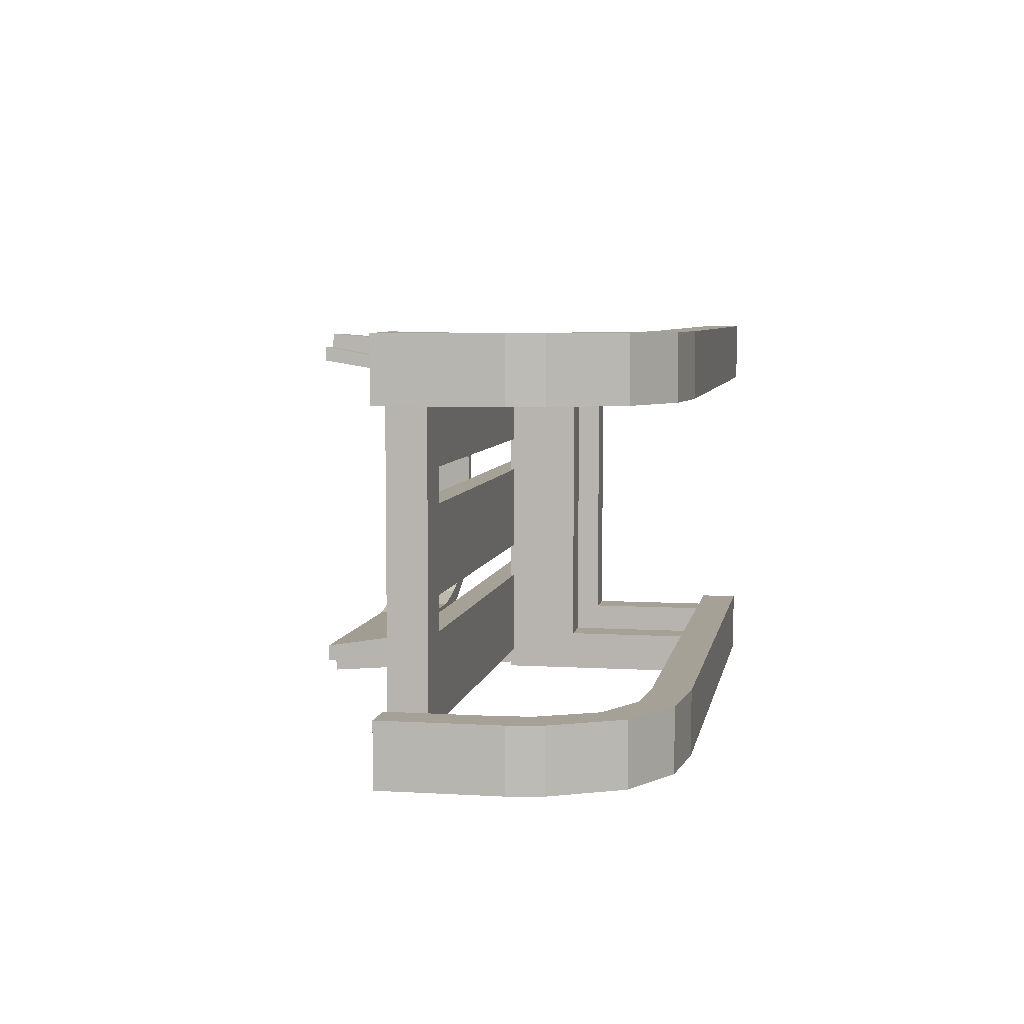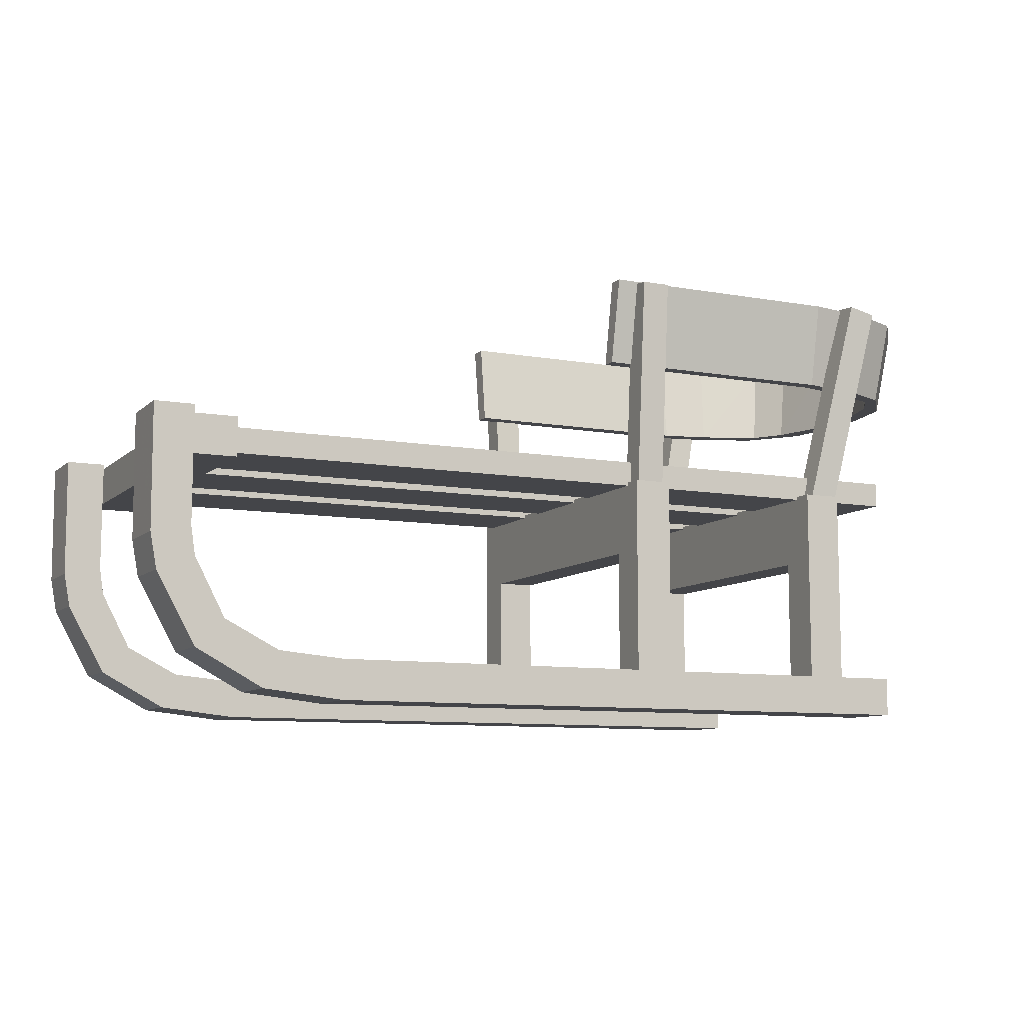
<metadata>
{"format":"obj","ext":"obj","renderer":"f3d","projection":"perspective","resolution":1024,"background":"white","views":[{"elev":6.0,"azim":-79.7,"up":"+Z"},{"elev":-9.0,"azim":-25.6,"up":"+Y"}]}
</metadata>
<code>
g Sleighs
v 0.6023 0.4672 -0.299
v 0.6023 0.4225 -0.299
v 0.6023 0.4225 -0.142
v 0.6023 0.4672 -0.142
v 0.6023 0.4225 -0.142
v 0.6023 0.4225 -0.299
v -0.7514 0.4225 -0.299
v -0.7514 0.4225 -0.142
v 0.6023 0.4672 -0.142
v 0.6023 0.4225 -0.142
v -0.7514 0.4225 -0.142
v -0.7514 0.4672 -0.142
v 0.6023 0.4672 -0.299
v 0.6023 0.4672 -0.142
v -0.7514 0.4672 -0.142
v -0.7514 0.4672 -0.299
v 0.6023 0.4225 -0.299
v 0.6023 0.4672 -0.299
v -0.7514 0.4672 -0.299
v -0.7514 0.4225 -0.299
v 0.6023 0.4672 -0.07913
v 0.6023 0.4225 -0.07913
v 0.6023 0.4225 0.07795
v 0.6023 0.4672 0.07795
v 0.6023 0.4225 0.07795
v 0.6023 0.4225 -0.07913
v -0.7514 0.4225 -0.07913
v -0.7514 0.4225 0.07795
v 0.6023 0.4672 0.07795
v 0.6023 0.4225 0.07795
v -0.7514 0.4225 0.07795
v -0.7514 0.4672 0.07795
v 0.6023 0.4672 -0.07913
v 0.6023 0.4672 0.07795
v -0.7514 0.4672 0.07795
v -0.7514 0.4672 -0.07913
v 0.6023 0.4225 -0.07913
v 0.6023 0.4672 -0.07913
v -0.7514 0.4672 -0.07913
v -0.7514 0.4225 -0.07913
v 0.6023 0.4672 0.1408
v 0.6023 0.4225 0.1408
v 0.6023 0.4225 0.2979
v 0.6023 0.4672 0.2979
v 0.6023 0.4225 0.2979
v 0.6023 0.4225 0.1408
v -0.7514 0.4225 0.1408
v -0.7514 0.4225 0.2979
v 0.6023 0.4672 0.2979
v 0.6023 0.4225 0.2979
v -0.7514 0.4225 0.2979
v -0.7514 0.4672 0.2979
v 0.6023 0.4672 0.1408
v 0.6023 0.4672 0.2979
v -0.7514 0.4672 0.2979
v -0.7514 0.4672 0.1408
v 0.6023 0.4225 0.1408
v 0.6023 0.4672 0.1408
v -0.7514 0.4672 0.1408
v -0.7514 0.4225 0.1408
v 0.1003 0.428 0.3329
v 0.1003 0.05416 0.3329
v 0.0307 0.05416 0.3329
v 0.0307 0.428 0.3329
v 0.4821 0.428 0.3329
v 0.4821 0.05416 0.3329
v 0.4125 0.05416 0.3329
v 0.4125 0.428 0.3329
v -0.0008805 0.812 0.3017
v -0.0008805 0.812 0.3296
v -0.003159 0.6571 0.3021
v -0.003159 0.6571 0.2766
v -0.003159 0.6571 0.2766
v 0.4508 0.6571 0.2766
v 0.4524 0.812 0.3017
v -0.0008805 0.812 0.3017
v 0.546 0.812 0.2815
v 0.5365 0.6571 0.2581
v 0.6613 0.812 0.2338
v 0.644 0.6571 0.2144
v 0.7005 0.812 0.1736
v 0.6799 0.6571 0.1592
v 0.7326 0.812 0.05284
v 0.7104 0.6571 0.0486
v 0.7326 0.812 -0.04855
v 0.7104 0.6571 -0.04431
v 0.6799 0.6571 -0.1549
v 0.7005 0.812 -0.1693
v 0.644 0.6571 -0.2101
v 0.6613 0.812 -0.2295
v 0.5365 0.6571 -0.2538
v 0.546 0.812 -0.2772
v 0.4508 0.6571 -0.2723
v 0.4524 0.812 -0.2974
v -0.003159 0.6571 -0.2723
v -0.0008805 0.812 -0.2974
v -0.003159 0.6571 0.3021
v 0.4508 0.6571 0.3021
v 0.4508 0.6571 0.2766
v -0.003159 0.6571 0.2766
v 0.5365 0.6571 0.2581
v 0.5646 0.6571 0.2793
v 0.644 0.6571 0.2144
v 0.6506 0.6571 0.2399
v 0.6799 0.6571 0.1592
v 0.7188 0.6571 0.1504
v 0.7104 0.6571 0.0486
v 0.7368 0.6571 0.05055
v 0.7104 0.6571 -0.04431
v 0.7368 0.6571 -0.05055
v 0.7188 0.6571 -0.1504
v 0.6799 0.6571 -0.1549
v 0.6506 0.6571 -0.2399
v 0.644 0.6571 -0.2101
v 0.5646 0.6571 -0.2793
v 0.5365 0.6571 -0.2538
v 0.4508 0.6571 -0.3021
v 0.4508 0.6571 -0.2723
v -0.003159 0.6571 -0.3021
v -0.003159 0.6571 -0.2723
v -0.0008805 0.812 0.3296
v 0.4524 0.812 0.3296
v 0.4508 0.6571 0.3021
v -0.003159 0.6571 0.3021
v 0.5646 0.6571 0.2793
v 0.5766 0.812 0.3048
v 0.6506 0.6571 0.2399
v 0.6705 0.812 0.2618
v 0.7188 0.6571 0.1504
v 0.7449 0.812 0.1641
v 0.7368 0.6571 0.05055
v 0.7646 0.812 0.05516
v 0.7368 0.6571 -0.05055
v 0.7646 0.812 -0.05516
v 0.7449 0.812 -0.1641
v 0.7188 0.6571 -0.1504
v 0.6705 0.812 -0.2618
v 0.6506 0.6571 -0.2399
v 0.5766 0.812 -0.3048
v 0.5646 0.6571 -0.2793
v 0.4524 0.812 -0.3296
v 0.4508 0.6571 -0.3021
v -0.0008805 0.812 -0.3296
v -0.003159 0.6571 -0.3021
v -0.0008805 0.812 0.3017
v 0.4524 0.812 0.3017
v 0.4524 0.812 0.3296
v -0.0008805 0.812 0.3296
v 0.5766 0.812 0.3048
v 0.546 0.812 0.2815
v 0.6705 0.812 0.2618
v 0.6613 0.812 0.2338
v 0.7449 0.812 0.1641
v 0.7005 0.812 0.1736
v 0.7646 0.812 0.05516
v 0.7326 0.812 0.05284
v 0.7646 0.812 -0.05516
v 0.7326 0.812 -0.04855
v 0.7005 0.812 -0.1693
v 0.7449 0.812 -0.1641
v 0.6613 0.812 -0.2295
v 0.6705 0.812 -0.2618
v 0.546 0.812 -0.2772
v 0.5766 0.812 -0.3048
v 0.4524 0.812 -0.2974
v 0.4524 0.812 -0.3296
v -0.0008805 0.812 -0.2974
v -0.0008805 0.812 -0.3296
v -0.0008805 0.812 -0.2974
v -0.003159 0.6571 -0.2723
v -0.003159 0.6571 -0.3021
v -0.0008805 0.812 -0.3296
v 0.5646 0.8046 0.3105
v 0.5637 0.8002 0.3561
v 0.5133 0.8113 0.3561
v 0.5143 0.8157 0.3105
v 0.4722 0.3839 0.3231
v 0.4732 0.3883 0.2775
v 0.4228 0.3994 0.2775
v 0.4218 0.395 0.3231
v 0.08984 0.8102 0.3105
v 0.08984 0.8056 0.3561
v 0.03829 0.8056 0.3561
v 0.03829 0.8102 0.3105
v 0.08984 0.3894 0.3231
v 0.08984 0.394 0.2775
v 0.03829 0.394 0.2775
v 0.03829 0.3894 0.3231
v 0.4228 0.3994 0.2775
v 0.4732 0.3883 0.2775
v 0.5646 0.8046 0.3105
v 0.5143 0.8157 0.3105
v 0.4218 0.395 0.3231
v 0.4228 0.3994 0.2775
v 0.5143 0.8157 0.3105
v 0.5133 0.8113 0.3561
v 0.4722 0.3839 0.3231
v 0.4218 0.395 0.3231
v 0.5133 0.8113 0.3561
v 0.5637 0.8002 0.3561
v 0.4732 0.3883 0.2775
v 0.4722 0.3839 0.3231
v 0.5637 0.8002 0.3561
v 0.5646 0.8046 0.3105
v 0.03829 0.394 0.2775
v 0.08984 0.394 0.2775
v 0.08984 0.8102 0.3105
v 0.03829 0.8102 0.3105
v 0.03829 0.3894 0.3231
v 0.03829 0.394 0.2775
v 0.03829 0.8102 0.3105
v 0.03829 0.8056 0.3561
v 0.08984 0.3894 0.3231
v 0.03829 0.3894 0.3231
v 0.03829 0.8056 0.3561
v 0.08984 0.8056 0.3561
v 0.08984 0.394 0.2775
v 0.08984 0.3894 0.3231
v 0.08984 0.8056 0.3561
v 0.08984 0.8102 0.3105
v 0.5646 0.8046 -0.3105
v 0.5143 0.8157 -0.3105
v 0.5133 0.8113 -0.3561
v 0.5637 0.8002 -0.3561
v 0.4722 0.3839 -0.3231
v 0.4218 0.395 -0.3231
v 0.4228 0.3994 -0.2775
v 0.4732 0.3883 -0.2775
v 0.08984 0.8102 -0.3105
v 0.03829 0.8102 -0.3105
v 0.03829 0.8056 -0.3561
v 0.08984 0.8056 -0.3561
v 0.08984 0.3894 -0.3231
v 0.03829 0.3894 -0.3231
v 0.03829 0.394 -0.2775
v 0.08984 0.394 -0.2775
v 0.4228 0.3994 -0.2775
v 0.5143 0.8157 -0.3105
v 0.5646 0.8046 -0.3105
v 0.4732 0.3883 -0.2775
v 0.4218 0.395 -0.3231
v 0.5133 0.8113 -0.3561
v 0.5143 0.8157 -0.3105
v 0.4228 0.3994 -0.2775
v 0.4722 0.3839 -0.3231
v 0.5637 0.8002 -0.3561
v 0.5133 0.8113 -0.3561
v 0.4218 0.395 -0.3231
v 0.4732 0.3883 -0.2775
v 0.5646 0.8046 -0.3105
v 0.5637 0.8002 -0.3561
v 0.4722 0.3839 -0.3231
v 0.03829 0.394 -0.2775
v 0.03829 0.8102 -0.3105
v 0.08984 0.8102 -0.3105
v 0.08984 0.394 -0.2775
v 0.03829 0.3894 -0.3231
v 0.03829 0.8056 -0.3561
v 0.03829 0.8102 -0.3105
v 0.03829 0.394 -0.2775
v 0.08984 0.3894 -0.3231
v 0.08984 0.8056 -0.3561
v 0.03829 0.8056 -0.3561
v 0.03829 0.3894 -0.3231
v 0.08984 0.394 -0.2775
v 0.08984 0.8102 -0.3105
v 0.08984 0.8056 -0.3561
v 0.08984 0.3894 -0.3231
v -0.7453 0.4091 -0.3329
v -0.7453 0.4788 -0.3329
v -0.8293 0.4788 -0.3329
v -0.8293 0.4091 -0.3329
v -0.7453 0.4788 0.3329
v -0.7453 0.4091 0.3329
v -0.8293 0.4091 0.3329
v -0.8293 0.4788 0.3329
v -0.7453 0.4091 0.3329
v -0.7453 0.4788 0.3329
v -0.7453 0.4788 -0.3329
v -0.7453 0.4091 -0.3329
v -0.7453 0.4788 0.3329
v -0.8293 0.4788 0.3329
v -0.8293 0.4788 -0.3329
v -0.7453 0.4788 -0.3329
v -0.8293 0.4091 0.3329
v -0.7453 0.4091 0.3329
v -0.7453 0.4091 -0.3329
v -0.8293 0.4091 -0.3329
v -0.8293 0.4788 0.3329
v -0.8293 0.4091 0.3329
v -0.8293 0.4091 -0.3329
v -0.8293 0.4788 -0.3329
v 0.5616 2.364e-07 -0.2537
v 0.5616 0.06964 -0.2537
v 0.5616 0.06964 -0.3693
v 0.5616 3.307e-07 -0.3693
v -0.8321 0.4854 -0.2537
v -0.9018 0.4854 -0.2537
v -0.9018 0.4854 -0.3693
v -0.8321 0.4854 -0.3693
v -0.9011 0.2673 -0.2537
v -0.8897 0.2044 -0.2537
v -0.8897 0.2044 -0.3693
v -0.9011 0.2673 -0.3693
v -0.9018 0.4854 -0.2537
v -0.9018 0.4854 -0.3693
v -0.8215 0.08029 -0.2537
v -0.8215 0.08029 -0.3693
v -0.7032 0.01579 -0.2537
v -0.7032 0.01579 -0.3693
v -0.5616 2.364e-07 -0.2537
v -0.5616 3.307e-07 -0.3693
v 0.5616 2.364e-07 -0.2537
v 0.5616 3.307e-07 -0.3693
v -0.9011 0.2673 -0.3693
v -0.8897 0.2044 -0.3693
v -0.8254 0.231 -0.3693
v -0.8328 0.2809 -0.3693
v -0.8215 0.08029 -0.3693
v -0.7723 0.1295 -0.3693
v -0.7032 0.01579 -0.3693
v -0.6766 0.08013 -0.3693
v -0.5616 3.307e-07 -0.3693
v -0.5616 0.06964 -0.3693
v -0.9018 0.4854 -0.3693
v -0.8321 0.4854 -0.3693
v 0.5616 3.307e-07 -0.3693
v 0.5616 0.06964 -0.3693
v -0.8328 0.2809 -0.3693
v -0.8254 0.231 -0.3693
v -0.8254 0.231 -0.2537
v -0.8328 0.2809 -0.2537
v -0.7723 0.1295 -0.3693
v -0.7723 0.1295 -0.2537
v -0.6766 0.08013 -0.3693
v -0.6766 0.08013 -0.2537
v -0.5616 0.06964 -0.3693
v -0.5616 0.06964 -0.2537
v -0.8321 0.4854 -0.3693
v -0.8321 0.4854 -0.2537
v 0.5616 0.06964 -0.3693
v 0.5616 0.06964 -0.2537
v -0.8328 0.2809 -0.2537
v -0.8254 0.231 -0.2537
v -0.8897 0.2044 -0.2537
v -0.9011 0.2673 -0.2537
v -0.7723 0.1295 -0.2537
v -0.8215 0.08029 -0.2537
v -0.6766 0.08013 -0.2537
v -0.7032 0.01579 -0.2537
v -0.5616 0.06964 -0.2537
v -0.5616 2.364e-07 -0.2537
v -0.8321 0.4854 -0.2537
v -0.9018 0.4854 -0.2537
v 0.5616 0.06964 -0.2537
v 0.5616 2.364e-07 -0.2537
v -0.8897 0.2044 0.2537
v -0.8897 0.2044 0.3693
v -0.8215 0.08029 0.3693
v -0.8215 0.08029 0.2537
v -0.9011 0.2673 0.2537
v -0.9011 0.2673 0.3693
v -0.7032 0.01579 0.3693
v -0.7032 0.01579 0.2537
v -0.5616 -2.711e-07 0.3693
v -0.5616 -1.768e-07 0.2537
v 0.5616 -2.066e-07 0.2537
v 0.5616 -3.009e-07 0.3693
v -0.9018 0.4854 0.2537
v -0.9018 0.4854 0.3693
v 0.5616 -2.066e-07 0.2537
v 0.5616 -3.009e-07 0.3693
v 0.5616 0.06964 0.3693
v 0.5616 0.06964 0.2537
v -0.8321 0.4854 0.2537
v -0.8321 0.4854 0.3693
v -0.9018 0.4854 0.3693
v -0.9018 0.4854 0.2537
v -0.9011 0.2673 0.3693
v -0.8328 0.2809 0.3693
v -0.8254 0.231 0.3693
v -0.8897 0.2044 0.3693
v -0.7723 0.1295 0.3693
v -0.8215 0.08029 0.3693
v -0.6766 0.08013 0.3693
v -0.7032 0.01579 0.3693
v -0.5616 0.06964 0.3693
v -0.5616 -2.711e-07 0.3693
v -0.9018 0.4854 0.3693
v -0.8321 0.4854 0.3693
v 0.5616 -3.009e-07 0.3693
v 0.5616 0.06964 0.3693
v -0.8328 0.2809 0.3693
v -0.8328 0.2809 0.2537
v -0.8254 0.231 0.2537
v -0.8254 0.231 0.3693
v -0.7723 0.1295 0.2537
v -0.7723 0.1295 0.3693
v -0.6766 0.08013 0.2537
v -0.6766 0.08013 0.3693
v -0.5616 0.06964 0.2537
v -0.5616 0.06964 0.3693
v -0.8321 0.4854 0.3693
v -0.8321 0.4854 0.2537
v 0.5616 0.06964 0.3693
v 0.5616 0.06964 0.2537
v -0.8328 0.2809 0.2537
v -0.9011 0.2673 0.2537
v -0.8897 0.2044 0.2537
v -0.8254 0.231 0.2537
v -0.8215 0.08029 0.2537
v -0.7723 0.1295 0.2537
v -0.7032 0.01579 0.2537
v -0.6766 0.08013 0.2537
v -0.5616 -1.768e-07 0.2537
v -0.5616 0.06964 0.2537
v -0.8321 0.4854 0.2537
v -0.9018 0.4854 0.2537
v 0.5616 0.06964 0.2537
v 0.5616 -2.066e-07 0.2537
v 0.4125 0.428 0.3329
v 0.4125 0.2969 0.261
v 0.4125 0.2969 -0.261
v 0.4125 0.428 -0.3329
v 0.4125 0.05416 0.261
v 0.4125 0.05416 0.3329
v 0.4125 0.05416 -0.3329
v 0.4125 0.05416 -0.261
v 0.4125 0.2969 0.261
v 0.4125 0.05416 0.261
v 0.4821 0.05416 0.261
v 0.4821 0.2969 0.261
v 0.4125 0.2969 0.261
v 0.4821 0.2969 0.261
v 0.4821 0.2969 -0.261
v 0.4125 0.2969 -0.261
v 0.4821 0.2969 0.261
v 0.4821 0.428 0.3329
v 0.4821 0.428 -0.3329
v 0.4821 0.2969 -0.261
v 0.4821 0.05416 -0.261
v 0.4821 0.05416 -0.3329
v 0.4821 0.05416 0.3329
v 0.4821 0.05416 0.261
v 0.4821 0.428 0.3329
v 0.4125 0.428 0.3329
v 0.4125 0.428 -0.3329
v 0.4821 0.428 -0.3329
v 0.4125 0.428 -0.3329
v 0.4125 0.05416 -0.3329
v 0.4821 0.05416 -0.3329
v 0.4821 0.428 -0.3329
v 0.4821 0.2969 -0.261
v 0.4821 0.05416 -0.261
v 0.4125 0.05416 -0.261
v 0.4125 0.2969 -0.261
v 0.0307 0.428 0.3329
v 0.0307 0.2969 0.261
v 0.0307 0.2969 -0.261
v 0.0307 0.428 -0.3329
v 0.0307 0.05416 0.261
v 0.0307 0.05416 0.3329
v 0.0307 0.05416 -0.3329
v 0.0307 0.05416 -0.261
v 0.0307 0.2969 0.261
v 0.0307 0.05416 0.261
v 0.1003 0.05416 0.261
v 0.1003 0.2969 0.261
v 0.0307 0.2969 0.261
v 0.1003 0.2969 0.261
v 0.1003 0.2969 -0.261
v 0.0307 0.2969 -0.261
v 0.1003 0.2969 0.261
v 0.1003 0.428 0.3329
v 0.1003 0.428 -0.3329
v 0.1003 0.2969 -0.261
v 0.1003 0.05416 -0.261
v 0.1003 0.05416 -0.3329
v 0.1003 0.05416 0.3329
v 0.1003 0.05416 0.261
v 0.1003 0.428 0.3329
v 0.0307 0.428 0.3329
v 0.0307 0.428 -0.3329
v 0.1003 0.428 -0.3329
v 0.0307 0.428 -0.3329
v 0.0307 0.05416 -0.3329
v 0.1003 0.05416 -0.3329
v 0.1003 0.428 -0.3329
v 0.1003 0.2969 -0.261
v 0.1003 0.05416 -0.261
v 0.0307 0.05416 -0.261
v 0.0307 0.2969 -0.261
g Sleighs_0
f 3 2 1
f 4 3 1
f 7 6 5
f 8 7 5
f 11 10 9
f 12 11 9
f 15 14 13
f 16 15 13
f 19 18 17
f 20 19 17
f 23 22 21
f 24 23 21
f 27 26 25
f 28 27 25
f 31 30 29
f 32 31 29
f 35 34 33
f 36 35 33
f 39 38 37
f 40 39 37
f 43 42 41
f 44 43 41
f 47 46 45
f 48 47 45
f 51 50 49
f 52 51 49
f 55 54 53
f 56 55 53
f 59 58 57
f 60 59 57
f 63 62 61
f 64 63 61
f 67 66 65
f 68 67 65
f 71 70 69
f 72 71 69
f 75 74 73
f 76 75 73
f 74 75 77
f 78 74 77
f 78 77 79
f 80 78 79
f 80 79 81
f 82 80 81
f 82 81 83
f 84 82 83
f 83 85 84
f 85 86 84
f 87 86 85
f 88 87 85
f 89 87 88
f 90 89 88
f 91 89 90
f 92 91 90
f 93 91 92
f 94 93 92
f 95 93 94
f 96 95 94
f 99 98 97
f 100 99 97
f 98 99 101
f 102 98 101
f 102 101 103
f 104 102 103
f 104 103 105
f 106 104 105
f 106 105 107
f 108 106 107
f 107 109 108
f 109 110 108
f 111 110 109
f 112 111 109
f 113 111 112
f 114 113 112
f 115 113 114
f 116 115 114
f 117 115 116
f 118 117 116
f 119 117 118
f 120 119 118
f 123 122 121
f 124 123 121
f 122 123 125
f 126 122 125
f 126 125 127
f 128 126 127
f 128 127 129
f 130 128 129
f 130 129 131
f 132 130 131
f 131 133 132
f 133 134 132
f 135 134 133
f 136 135 133
f 137 135 136
f 138 137 136
f 139 137 138
f 140 139 138
f 141 139 140
f 142 141 140
f 143 141 142
f 144 143 142
f 147 146 145
f 148 147 145
f 146 147 149
f 150 146 149
f 150 149 151
f 152 150 151
f 152 151 153
f 154 152 153
f 154 153 155
f 156 154 155
f 155 157 156
f 157 158 156
f 159 158 157
f 160 159 157
f 161 159 160
f 162 161 160
f 163 161 162
f 164 163 162
f 165 163 164
f 166 165 164
f 167 165 166
f 168 167 166
f 171 170 169
f 172 171 169
f 175 174 173
f 176 175 173
f 179 178 177
f 180 179 177
f 183 182 181
f 184 183 181
f 187 186 185
f 188 187 185
f 191 190 189
f 192 191 189
f 195 194 193
f 196 195 193
f 199 198 197
f 200 199 197
f 203 202 201
f 204 203 201
f 207 206 205
f 208 207 205
f 211 210 209
f 212 211 209
f 215 214 213
f 216 215 213
f 219 218 217
f 220 219 217
f 223 222 221
f 224 223 221
f 227 226 225
f 228 227 225
f 231 230 229
f 232 231 229
f 235 234 233
f 236 235 233
f 239 238 237
f 240 239 237
f 243 242 241
f 244 243 241
f 247 246 245
f 248 247 245
f 251 250 249
f 252 251 249
f 255 254 253
f 256 255 253
f 259 258 257
f 260 259 257
f 263 262 261
f 264 263 261
f 267 266 265
f 268 267 265
f 271 270 269
f 272 271 269
f 275 274 273
f 276 275 273
f 279 278 277
f 280 279 277
f 283 282 281
f 284 283 281
f 287 286 285
f 288 287 285
f 291 290 289
f 292 291 289
f 295 294 293
f 296 295 293
f 299 298 297
f 300 299 297
f 303 302 301
f 304 303 301
f 304 301 305
f 306 304 305
f 307 302 303
f 308 307 303
f 309 307 308
f 310 309 308
f 311 309 310
f 312 311 310
f 313 311 312
f 314 313 312
f 317 316 315
f 318 317 315
f 319 316 317
f 320 319 317
f 321 319 320
f 322 321 320
f 323 321 322
f 324 323 322
f 318 315 325
f 326 318 325
f 327 323 324
f 328 327 324
f 331 330 329
f 332 331 329
f 333 330 331
f 334 333 331
f 335 333 334
f 336 335 334
f 337 335 336
f 338 337 336
f 332 329 339
f 340 332 339
f 341 337 338
f 342 341 338
f 345 344 343
f 346 345 343
f 347 344 345
f 348 347 345
f 349 347 348
f 350 349 348
f 351 349 350
f 352 351 350
f 346 343 353
f 354 346 353
f 355 351 352
f 356 355 352
f 359 358 357
f 360 359 357
f 357 358 361
f 358 362 361
f 363 359 360
f 364 363 360
f 365 363 364
f 366 365 364
f 366 367 365
f 367 368 365
f 361 362 369
f 362 370 369
f 373 372 371
f 374 373 371
f 377 376 375
f 378 377 375
f 381 380 379
f 382 381 379
f 383 381 382
f 384 383 382
f 385 383 384
f 386 385 384
f 387 385 386
f 388 387 386
f 379 380 389
f 380 390 389
f 388 391 387
f 391 392 387
f 395 394 393
f 396 395 393
f 397 395 396
f 398 397 396
f 399 397 398
f 400 399 398
f 401 399 400
f 402 401 400
f 393 394 403
f 394 404 403
f 402 405 401
f 405 406 401
f 409 408 407
f 410 409 407
f 411 409 410
f 412 411 410
f 413 411 412
f 414 413 412
f 415 413 414
f 416 415 414
f 407 408 417
f 408 418 417
f 416 419 415
f 419 420 415
f 423 422 421
f 424 423 421
f 422 425 421
f 425 426 421
f 424 427 423
f 427 428 423
f 431 430 429
f 432 431 429
f 435 434 433
f 436 435 433
f 439 438 437
f 440 439 437
f 440 441 439
f 441 442 439
f 438 443 437
f 443 444 437
f 447 446 445
f 448 447 445
f 451 450 449
f 452 451 449
f 455 454 453
f 456 455 453
f 459 458 457
f 460 459 457
f 458 461 457
f 461 462 457
f 460 463 459
f 463 464 459
f 467 466 465
f 468 467 465
f 471 470 469
f 472 471 469
f 475 474 473
f 476 475 473
f 476 477 475
f 477 478 475
f 474 479 473
f 479 480 473
f 483 482 481
f 484 483 481
f 487 486 485
f 488 487 485
f 491 490 489
f 492 491 489

</code>
